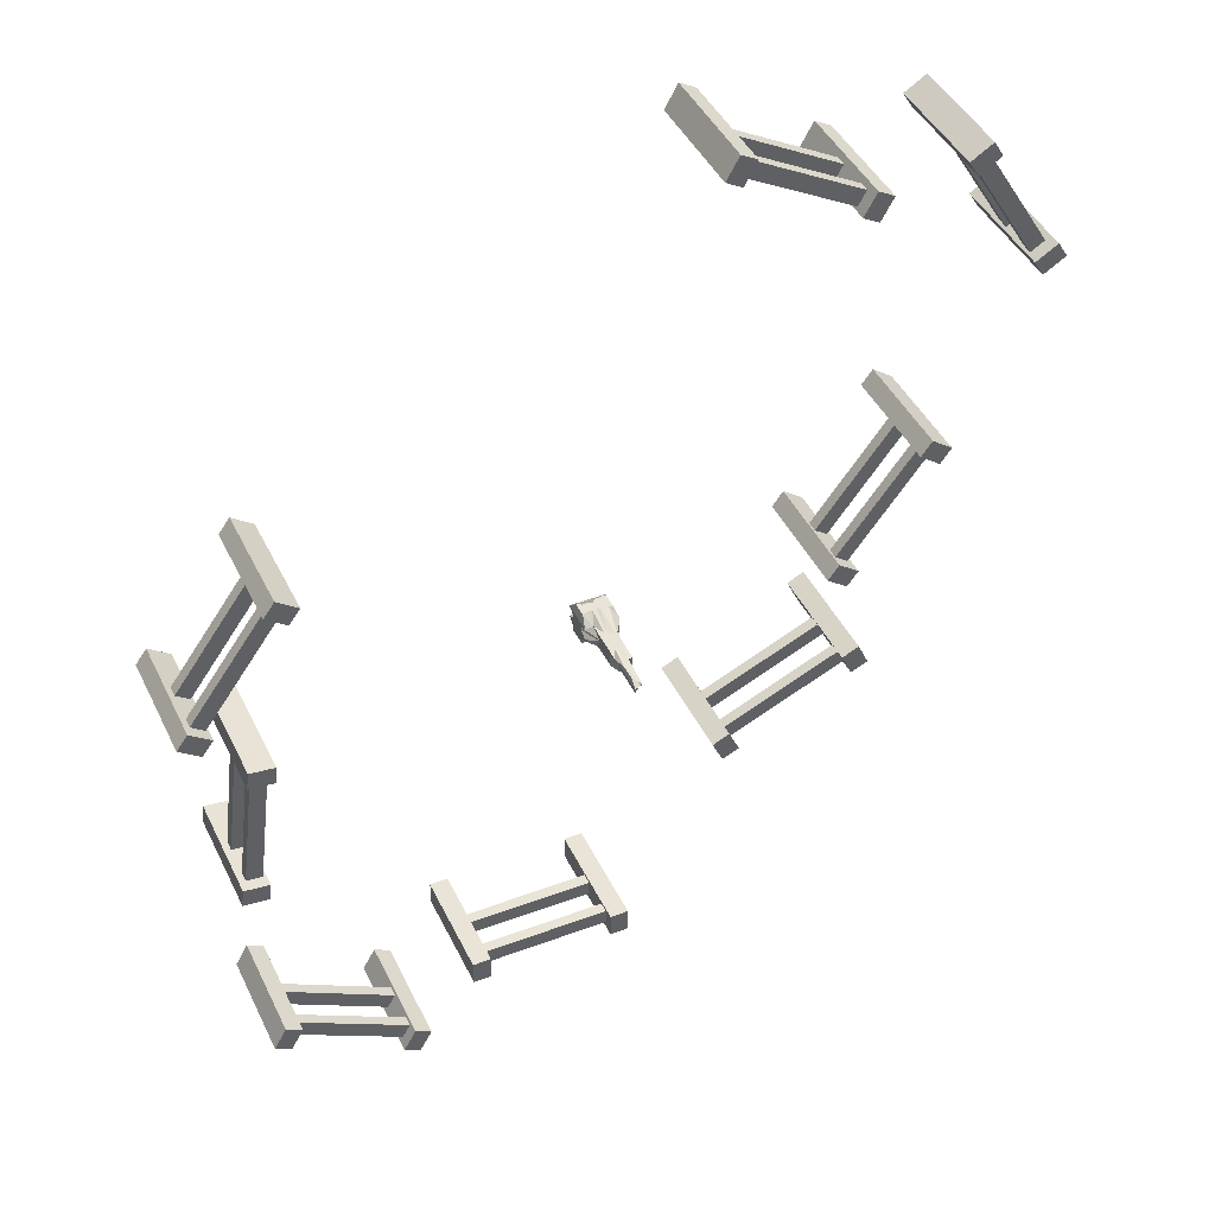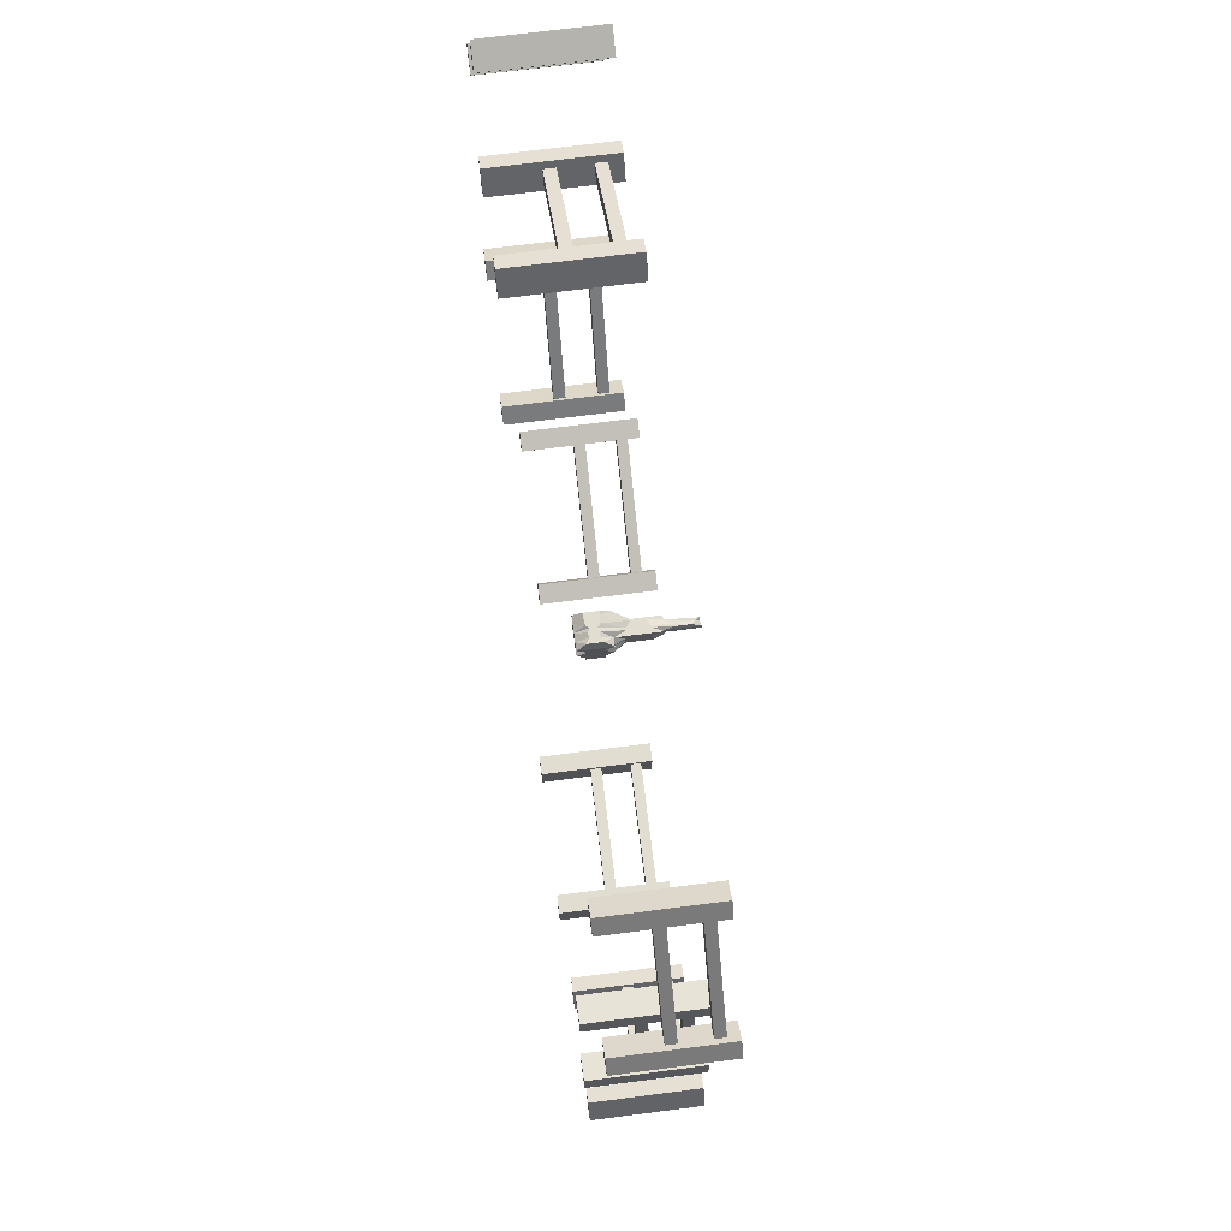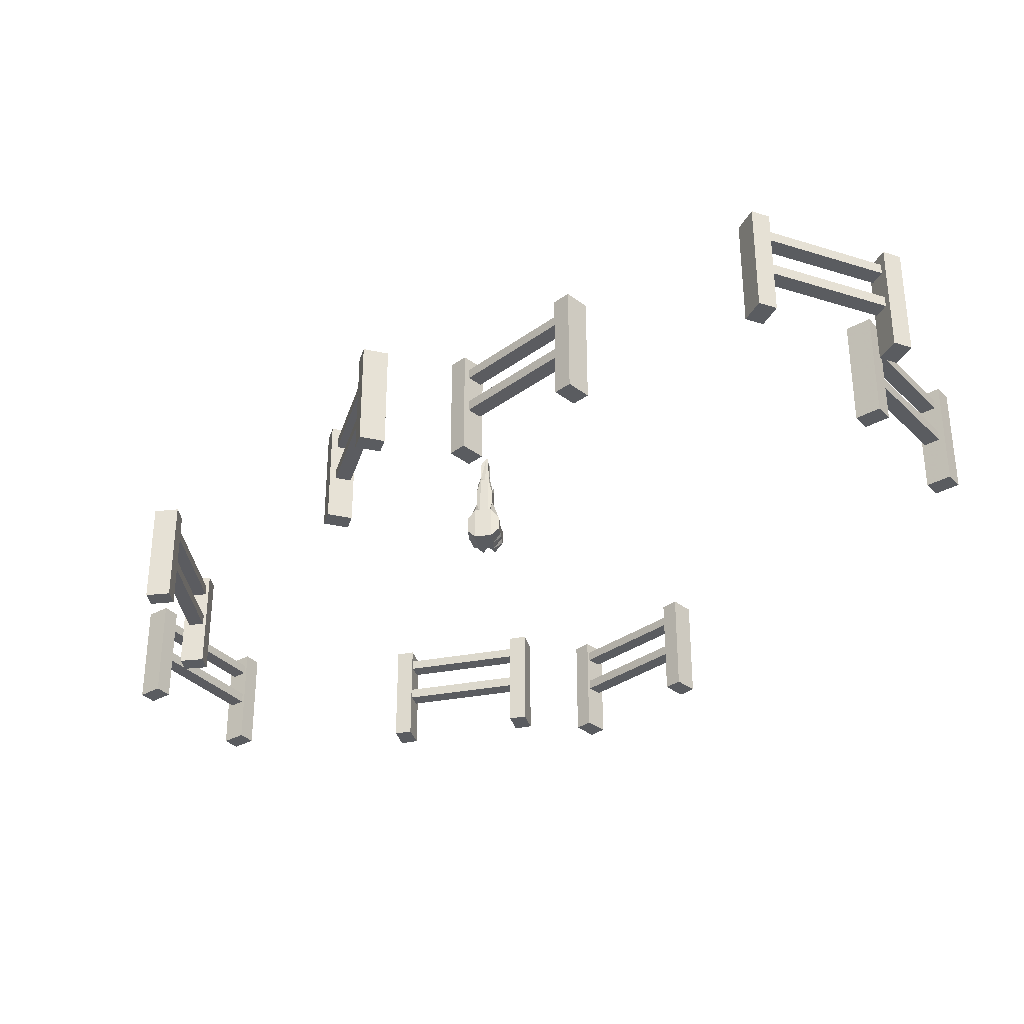
<metadata>
{"format":"obj","ext":"obj","renderer":"f3d","projection":"perspective","resolution":1024,"background":"white","views":[{"elev":43.5,"azim":155.6,"up":"+Z"},{"elev":68.7,"azim":82.6,"up":"+Z"},{"elev":-34.1,"azim":-82.0,"up":"+Y"}]}
</metadata>
<code>
o Cubo
v 0.5364 1.284 18.38
v 0.5364 2.366 18.38
v 0.5364 1.284 18.13
v 0.5364 2.366 18.13
v 0.7167 1.284 18.38
v 0.7167 2.366 18.38
v 0.7167 1.284 18.13
v 0.7167 2.366 18.13
f 2 3 1
f 4 7 3
f 8 5 7
f 6 1 5
f 7 1 3
f 4 6 8
f 2 4 3
f 4 8 7
f 8 6 5
f 6 2 1
f 7 5 1
f 4 2 6
o Cubo.002
v 0.6382 2.257 18.35
v 2.114 2.241 18.35
v 0.6382 2.257 18.19
v 2.114 2.241 18.19
v 0.6371 2.155 18.35
v 2.113 2.14 18.35
v 0.6371 2.155 18.19
v 2.113 2.14 18.19
f 10 11 9
f 12 15 11
f 16 13 15
f 14 9 13
f 15 9 11
f 12 14 16
f 10 12 11
f 12 16 15
f 16 14 13
f 14 10 9
f 15 13 9
f 12 10 14
o Cubo.003
v 0.6382 1.867 18.35
v 2.114 1.852 18.35
v 0.6382 1.867 18.19
v 2.114 1.852 18.19
v 0.6371 1.761 18.35
v 2.113 1.746 18.35
v 0.6371 1.761 18.19
v 2.113 1.746 18.19
f 18 19 17
f 20 23 19
f 24 21 23
f 22 17 21
f 23 17 19
f 20 22 24
f 18 20 19
f 20 24 23
f 24 22 21
f 22 18 17
f 23 21 17
f 20 18 22
o Cubo.004
v 1.939 1.284 18.38
v 1.939 2.366 18.38
v 1.939 1.284 18.13
v 1.939 2.366 18.13
v 2.119 1.284 18.38
v 2.119 2.366 18.38
v 2.119 1.284 18.13
v 2.119 2.366 18.13
f 26 27 25
f 28 31 27
f 32 29 31
f 30 25 29
f 31 25 27
f 28 30 32
f 26 28 27
f 28 32 31
f 32 30 29
f 30 26 25
f 31 29 25
f 28 26 30
o Cubo.007_Cubo.008
v 2.585 1.328 17.68
v 2.585 2.41 17.68
v 2.706 1.328 17.47
v 2.706 2.41 17.47
v 2.743 1.328 17.77
v 2.743 2.41 17.77
v 2.864 1.328 17.55
v 2.864 2.41 17.55
f 34 35 33
f 36 39 35
f 40 37 39
f 38 33 37
f 39 33 35
f 36 38 40
f 34 36 35
f 36 40 39
f 40 38 37
f 38 34 33
f 39 37 33
f 36 34 38
o Cubo.006_Cubo.007
v 2.689 2.3 17.71
v 3.979 2.285 18.42
v 2.765 2.3 17.57
v 4.055 2.285 18.29
v 2.688 2.199 17.71
v 3.978 2.184 18.42
v 2.764 2.199 17.57
v 4.054 2.184 18.29
f 42 43 41
f 44 47 43
f 48 45 47
f 46 41 45
f 47 41 43
f 44 46 48
f 42 44 43
f 44 48 47
f 48 46 45
f 46 42 41
f 47 45 41
f 44 42 46
o Cubo.005_Cubo.006
v 2.689 1.911 17.71
v 3.979 1.895 18.42
v 2.765 1.911 17.57
v 4.055 1.895 18.29
v 2.688 1.805 17.71
v 3.978 1.789 18.42
v 2.764 1.805 17.57
v 4.054 1.789 18.29
f 50 51 49
f 52 55 51
f 56 53 55
f 54 49 53
f 55 49 51
f 52 54 56
f 50 52 51
f 52 56 55
f 56 54 53
f 54 50 49
f 55 53 49
f 52 50 54
o Cubo.001_Cubo.005
v 3.811 1.328 18.36
v 3.811 2.41 18.36
v 3.933 1.328 18.15
v 3.933 2.41 18.15
v 3.969 1.328 18.45
v 3.969 2.41 18.45
v 4.09 1.328 18.23
v 4.09 2.41 18.23
f 58 59 57
f 60 63 59
f 64 61 63
f 62 57 61
f 63 57 59
f 60 62 64
f 58 60 59
f 60 64 63
f 64 62 61
f 62 58 57
f 63 61 57
f 60 58 62
o Cubo.015_Cubo.016
v 3.948 1.284 20.21
v 3.948 2.366 20.21
v 4.196 1.284 20.24
v 4.196 2.366 20.24
v 3.925 1.284 20.38
v 3.925 2.366 20.38
v 4.173 1.284 20.42
v 4.173 2.366 20.42
f 66 67 65
f 68 71 67
f 72 69 71
f 70 65 69
f 71 65 67
f 68 70 72
f 66 68 67
f 68 72 71
f 72 70 69
f 70 66 65
f 71 69 65
f 68 66 70
o Cubo.014_Cubo.015
v 3.554 1.435 23.46
v 3.554 2.517 23.46
v 3.756 1.435 23.61
v 3.756 2.517 23.61
v 3.448 1.435 23.6
v 3.448 2.517 23.6
v 3.649 1.435 23.75
v 3.649 2.517 23.75
f 74 75 73
f 76 79 75
f 80 77 79
f 78 73 77
f 79 73 75
f 76 78 80
f 74 76 75
f 76 80 79
f 80 78 77
f 78 74 73
f 79 77 73
f 76 74 78
o Cubo.013_Cubo.014
v 3.966 2.257 20.31
v 3.781 2.241 21.78
v 4.121 2.257 20.33
v 3.936 2.241 21.79
v 3.966 2.155 20.31
v 3.781 2.14 21.77
v 4.121 2.155 20.33
v 3.936 2.14 21.79
f 82 83 81
f 84 87 83
f 88 85 87
f 86 81 85
f 87 81 83
f 84 86 88
f 82 84 83
f 84 88 87
f 88 86 85
f 86 82 81
f 87 85 81
f 84 82 86
o Cubo.012_Cubo.013
v 3.966 1.867 20.31
v 3.781 1.852 21.78
v 4.121 1.867 20.33
v 3.936 1.852 21.79
v 3.966 1.761 20.31
v 3.781 1.746 21.77
v 4.121 1.761 20.33
v 3.936 1.746 21.79
f 90 91 89
f 92 95 91
f 96 93 95
f 94 89 93
f 95 89 91
f 92 94 96
f 90 92 91
f 92 96 95
f 96 94 93
f 94 90 89
f 95 93 89
f 92 90 94
o Cubo.011_Cubo.012
v 3.772 1.284 21.6
v 3.772 2.366 21.6
v 4.02 1.284 21.63
v 4.02 2.366 21.63
v 3.75 1.284 21.78
v 3.75 2.366 21.78
v 3.998 1.284 21.81
v 3.998 2.366 21.81
f 98 99 97
f 100 103 99
f 104 101 103
f 102 97 101
f 103 97 99
f 100 102 104
f 98 100 99
f 100 104 103
f 104 102 101
f 102 98 97
f 103 101 97
f 100 98 102
o Cubo.010_Cubo.011
v 4.348 2.018 22.43
v 3.475 2.003 23.62
v 4.474 2.018 22.52
v 3.601 2.003 23.71
v 4.348 1.912 22.43
v 3.476 1.897 23.62
v 4.474 1.912 22.52
v 3.602 1.897 23.71
f 106 107 105
f 108 111 107
f 112 109 111
f 110 105 109
f 111 105 107
f 108 110 112
f 106 108 107
f 108 112 111
f 112 110 109
f 110 106 105
f 111 109 105
f 108 106 110
o Cubo.009_Cubo.010
v 4.348 2.408 22.43
v 3.475 2.392 23.62
v 4.474 2.408 22.52
v 3.601 2.392 23.71
v 4.348 2.306 22.43
v 3.476 2.291 23.62
v 4.474 2.306 22.52
v 3.602 2.291 23.71
f 114 115 113
f 116 119 115
f 120 117 119
f 118 113 117
f 119 113 115
f 116 118 120
f 114 116 115
f 116 120 119
f 120 118 117
f 118 114 113
f 119 117 113
f 116 114 118
o Cubo.008_Cubo.009
v 4.383 1.435 22.33
v 4.383 2.517 22.33
v 4.585 1.435 22.47
v 4.585 2.517 22.47
v 4.276 1.435 22.47
v 4.276 2.517 22.47
v 4.478 1.435 22.62
v 4.478 2.517 22.62
f 122 123 121
f 124 127 123
f 128 125 127
f 126 121 125
f 127 121 123
f 124 126 128
f 122 124 123
f 124 128 127
f 128 126 125
f 126 122 121
f 127 125 121
f 124 122 126
o Cubo.031_Cubo.032
v -0.225 1.284 26.45
v -0.225 2.366 26.45
v -0.3468 1.284 26.67
v -0.3468 2.366 26.67
v -0.3824 1.284 26.36
v -0.3824 2.366 26.36
v -0.5042 1.284 26.58
v -0.5042 2.366 26.58
f 130 131 129
f 132 135 131
f 136 133 135
f 134 129 133
f 135 129 131
f 132 134 136
f 130 132 131
f 132 136 135
f 136 134 133
f 134 130 129
f 135 133 129
f 132 130 134
o Cubo.030_Cubo.031
v -3.093 1.328 24.87
v -3.093 2.41 24.87
v -3.305 1.328 25
v -3.305 2.41 25
v -3.188 1.328 24.71
v -3.188 2.41 24.71
v -3.4 1.328 24.84
v -3.4 2.41 24.84
f 138 139 137
f 140 143 139
f 144 141 143
f 142 137 141
f 143 137 139
f 140 142 144
f 138 140 139
f 140 144 143
f 144 142 141
f 142 138 137
f 143 141 137
f 140 138 142
o Cubo.029_Cubo.030
v -0.3288 2.257 26.42
v -1.618 2.241 25.71
v -0.405 2.257 26.56
v -1.694 2.241 25.84
v -0.3279 2.155 26.43
v -1.617 2.14 25.71
v -0.404 2.155 26.56
v -1.693 2.14 25.84
f 146 147 145
f 148 151 147
f 152 149 151
f 150 145 149
f 151 145 147
f 148 150 152
f 146 148 147
f 148 152 151
f 152 150 149
f 150 146 145
f 151 149 145
f 148 146 150
o Cubo.028_Cubo.029
v -0.3289 1.867 26.42
v -1.618 1.852 25.71
v -0.405 1.867 26.56
v -1.694 1.852 25.84
v -0.3279 1.761 26.43
v -1.617 1.746 25.71
v -0.404 1.761 26.56
v -1.693 1.746 25.84
f 154 155 153
f 156 159 155
f 160 157 159
f 158 153 157
f 159 153 155
f 156 158 160
f 154 156 155
f 156 160 159
f 160 158 157
f 158 154 153
f 159 157 153
f 156 154 158
o Cubo.027_Cubo.028
v -1.45 1.284 25.76
v -1.45 2.366 25.76
v -1.571 1.284 25.98
v -1.571 2.366 25.98
v -1.607 1.284 25.68
v -1.607 2.366 25.68
v -1.729 1.284 25.89
v -1.729 2.366 25.89
f 162 163 161
f 164 167 163
f 168 165 167
f 166 161 165
f 167 161 163
f 164 166 168
f 162 164 163
f 164 168 167
f 168 166 165
f 166 162 161
f 167 165 161
f 164 162 166
o Cubo.026_Cubo.027
v -2.433 1.911 25.99
v -3.211 1.895 24.73
v -2.566 1.911 26.07
v -3.344 1.895 24.82
v -2.433 1.805 25.99
v -3.21 1.789 24.73
v -2.566 1.805 26.07
v -3.343 1.789 24.82
f 170 171 169
f 172 175 171
f 176 173 175
f 174 169 173
f 175 169 171
f 172 174 176
f 170 172 171
f 172 176 175
f 176 174 173
f 174 170 169
f 175 173 169
f 172 170 174
o Cubo.025_Cubo.026
v -2.433 2.3 25.99
v -3.211 2.285 24.73
v -2.566 2.3 26.07
v -3.344 2.285 24.82
v -2.433 2.199 25.99
v -3.21 2.184 24.73
v -2.566 2.199 26.07
v -3.343 2.184 24.82
f 178 179 177
f 180 183 179
f 184 181 183
f 182 177 181
f 183 177 179
f 180 182 184
f 178 180 179
f 180 184 183
f 184 182 181
f 182 178 177
f 183 181 177
f 180 178 182
o Cubo.024_Cubo.025
v -2.354 1.328 26.06
v -2.354 2.41 26.06
v -2.566 1.328 26.19
v -2.566 2.41 26.19
v -2.449 1.328 25.9
v -2.449 2.41 25.9
v -2.661 1.328 26.04
v -2.661 2.41 26.04
f 186 187 185
f 188 191 187
f 192 189 191
f 190 185 189
f 191 185 187
f 188 190 192
f 186 188 187
f 188 192 191
f 192 190 189
f 190 186 185
f 191 189 185
f 188 186 190
o Cubo.023_Cubo.024
v -1.661 1.435 21.13
v -1.661 2.517 21.13
v -1.765 1.435 20.9
v -1.765 2.517 20.9
v -1.497 1.435 21.05
v -1.497 2.517 21.05
v -1.601 1.435 20.83
v -1.601 2.517 20.83
f 194 195 193
f 196 199 195
f 200 197 199
f 198 193 197
f 199 193 195
f 196 198 200
f 194 196 195
f 196 200 199
f 200 198 197
f 198 194 193
f 199 197 193
f 196 194 198
o Cubo.022_Cubo.023
v -1.581 2.408 21.06
v -0.2391 2.392 20.44
v -1.646 2.408 20.92
v -0.3041 2.392 20.3
v -1.582 2.306 21.06
v -0.24 2.291 20.44
v -1.647 2.306 20.92
v -0.305 2.291 20.3
f 202 203 201
f 204 207 203
f 208 205 207
f 206 201 205
f 207 201 203
f 204 206 208
f 202 204 203
f 204 208 207
f 208 206 205
f 206 202 201
f 207 205 201
f 204 202 206
o Cubo.021_Cubo.022
v -1.581 2.018 21.06
v -0.239 2.003 20.44
v -1.646 2.018 20.92
v -0.3041 2.003 20.3
v -1.582 1.912 21.06
v -0.24 1.897 20.44
v -1.647 1.912 20.92
v -0.3051 1.897 20.3
f 210 211 209
f 212 215 211
f 216 213 215
f 214 209 213
f 215 209 211
f 212 214 216
f 210 212 211
f 212 216 215
f 216 214 213
f 214 210 209
f 215 213 209
f 212 210 214
o Cubo.020_Cubo.021
v -1.483 1.284 22.06
v -1.483 2.366 22.06
v -1.684 1.284 21.91
v -1.684 2.366 21.91
v -1.376 1.284 21.92
v -1.376 2.366 21.92
v -1.577 1.284 21.77
v -1.577 2.366 21.77
f 218 219 217
f 220 223 219
f 224 221 223
f 222 217 221
f 223 217 219
f 220 222 224
f 218 220 219
f 220 224 223
f 224 222 221
f 222 218 217
f 223 221 217
f 220 218 222
o Cubo.019_Cubo.020
v -2.278 1.867 23.09
v -1.403 1.852 21.9
v -2.404 1.867 23
v -1.529 1.852 21.81
v -2.279 1.761 23.09
v -1.404 1.746 21.9
v -2.405 1.761 23
v -1.53 1.746 21.81
f 226 227 225
f 228 231 227
f 232 229 231
f 230 225 229
f 231 225 227
f 228 230 232
f 226 228 227
f 228 232 231
f 232 230 229
f 230 226 225
f 231 229 225
f 228 226 230
o Cubo.018_Cubo.019
v -2.278 2.257 23.09
v -1.403 2.241 21.9
v -2.404 2.257 23
v -1.529 2.241 21.81
v -2.279 2.155 23.09
v -1.404 2.14 21.9
v -2.405 2.155 23
v -1.53 2.14 21.81
f 234 235 233
f 236 239 235
f 240 237 239
f 238 233 237
f 239 233 235
f 236 238 240
f 234 236 235
f 236 240 239
f 240 238 237
f 238 234 233
f 239 237 233
f 236 234 238
o Cubo.017_Cubo.018
v -0.3854 1.435 20.54
v -0.3854 2.517 20.54
v -0.4894 1.435 20.32
v -0.4894 2.517 20.32
v -0.2215 1.435 20.47
v -0.2215 2.517 20.47
v -0.3255 1.435 20.24
v -0.3255 2.517 20.24
f 242 243 241
f 244 247 243
f 248 245 247
f 246 241 245
f 247 241 243
f 244 246 248
f 242 244 243
f 244 248 247
f 248 246 245
f 246 242 241
f 247 245 241
f 244 242 246
o Cubo.016_Cubo.017
v -2.314 1.284 23.19
v -2.314 2.366 23.19
v -2.515 1.284 23.04
v -2.515 2.366 23.04
v -2.207 1.284 23.05
v -2.207 2.366 23.05
v -2.408 1.284 22.9
v -2.408 2.366 22.9
f 250 251 249
f 252 255 251
f 256 253 255
f 254 249 253
f 255 249 251
f 252 254 256
f 250 252 251
f 252 256 255
f 256 254 253
f 254 250 249
f 255 253 249
f 252 250 254
o Cubo.032_Cubo.033
v 0.4831 1.751 21.94
v 0.4831 1.899 21.94
v 0.4826 1.749 21.61
v 0.4826 1.901 21.61
v 0.7705 1.749 21.94
v 0.7705 1.901 21.94
v 0.793 1.733 21.62
v 0.793 1.917 21.62
v 0.4601 1.659 21.77
v 0.4601 1.991 21.77
v 0.793 1.741 21.78
v 0.793 1.909 21.78
v 0.6181 1.726 21.61
v 0.6181 1.924 21.61
v 0.6276 1.792 21.94
v 0.6276 1.858 21.94
v 0.5934 1.924 21.61
v 0.6265 1.659 21.77
v 0.4601 1.659 21.86
v 0.793 1.991 21.86
v 0.4601 1.991 21.86
v 0.793 1.659 21.86
v 0.6371 2.104 21.86
v 0.6265 1.659 21.86
v 0.4601 1.991 21.69
v 0.793 1.733 21.67
v 0.4601 1.659 21.69
v 0.793 1.917 21.67
v 0.6265 1.659 21.69
v 0.6265 1.991 21.69
v 0.5207 1.749 21.61
v 0.5203 1.899 21.94
v 0.5433 1.659 21.77
v 0.5207 1.901 21.61
v 0.5203 1.751 21.94
v 0.5433 1.991 21.77
v 0.5433 1.659 21.86
v 0.5582 2.15 21.86
v 0.5433 1.659 21.69
v 0.5566 2.133 21.69
v 0.6975 1.893 21.61
v 0.717 1.779 21.94
v 0.7098 2.104 21.78
v 0.6975 1.757 21.61
v 0.717 1.871 21.94
v 0.7098 1.659 21.77
v 0.7098 1.991 21.86
v 0.7098 1.659 21.86
v 0.7098 2.088 21.7
v 0.7098 1.659 21.69
v 0.5433 2.436 21.77
v 0.6265 2.436 21.69
v 0.6371 2.323 21.86
v 0.5582 2.277 21.86
v 0.5566 2.294 21.69
v 0.7098 2.324 21.78
v 0.7098 2.436 21.86
v 0.7098 2.339 21.7
v 0.5974 1.759 21.94
v 0.5701 2.15 21.86
v 0.5716 2.133 21.69
v 0.5934 1.726 21.61
v 0.5974 1.891 21.94
v 0.5849 1.659 21.77
v 0.5849 1.659 21.86
v 0.5849 1.659 21.69
v 0.5849 2.436 21.77
v 0.5701 2.277 21.86
v 0.5716 2.294 21.69
v 0.6804 1.757 21.61
v 0.6698 1.875 21.94
v 0.6681 1.659 21.77
v 0.6681 1.659 21.86
v 0.6681 1.659 21.69
v 0.6804 1.893 21.61
v 0.6698 1.775 21.94
v 0.6576 2.104 21.86
v 0.6681 1.991 21.69
v 0.6681 2.436 21.77
v 0.6576 2.323 21.86
v 0.6681 2.436 21.69
v 0.4601 1.991 21.81
v 0.793 1.741 21.8
v 0.4601 1.659 21.81
v 0.793 1.909 21.8
v 0.6265 1.659 21.81
v 0.5433 1.991 21.81
v 0.5433 1.659 21.81
v 0.7098 1.659 21.81
v 0.7098 2.104 21.8
v 0.6371 2.518 21.81
v 0.5433 2.436 21.81
v 0.7098 2.324 21.8
v 0.5849 2.436 21.81
v 0.5849 1.659 21.81
v 0.6575 2.518 21.81
v 0.6681 1.659 21.81
v 0.4601 1.659 21.73
v 0.793 1.991 21.73
v 0.6265 1.659 21.73
v 0.4601 1.991 21.73
v 0.793 1.659 21.73
v 0.5433 1.659 21.73
v 0.5433 1.991 21.73
v 0.7098 2.088 21.72
v 0.7098 1.659 21.73
v 0.6177 2.505 21.73
v 0.5433 2.436 21.73
v 0.7098 2.339 21.72
v 0.5938 2.505 21.73
v 0.5849 1.659 21.73
v 0.6681 2.436 21.73
v 0.6681 1.659 21.73
v 0.5976 2.748 21.78
v 0.6167 2.748 21.78
v 0.6177 2.691 21.73
v 0.5938 2.691 21.73
v 0.6681 2.76 21.77
v 0.6681 2.76 21.73
v 0.6215 2.711 21.8
v 0.5976 2.748 21.8
v 0.6575 2.677 21.81
f 281 259 283
f 297 263 300
f 276 261 278
f 288 257 291
f 304 261 298
f 277 288 294
f 357 292 360
f 358 302 362
f 355 267 358
f 338 265 340
f 356 320 367
f 305 365 361
f 279 327 333
f 280 315 321
f 327 271 332
f 273 269 318
f 342 321 351
f 279 324 316
f 258 275 257
f 343 277 294
f 345 278 304
f 341 278 339
f 270 334 331
f 269 322 318
f 264 282 263
f 300 282 306
f 290 281 296
f 357 283 354
f 273 296 317
f 287 283 259
f 296 325 317
f 344 275 340
f 260 287 259
f 293 257 275
f 359 265 354
f 299 349 346
f 316 288 319
f 319 291 315
f 300 330 326
f 297 284 264
f 345 329 353
f 341 303 276
f 261 301 298
f 303 262 276
f 355 299 268
f 362 328 369
f 304 332 329
f 331 300 326
f 347 378 376
f 347 336 352
f 348 324 350
f 364 323 366
f 294 348 343
f 286 337 334
f 292 364 360
f 303 336 333
f 368 374 335
f 350 309 347
f 272 315 271
f 279 319 272
f 317 308 286
f 273 286 270
f 318 295 287
f 316 310 294
f 351 293 344
f 290 318 287
f 293 315 291
f 367 289 359
f 333 309 279
f 334 314 305
f 349 336 313
f 365 335 312
f 270 326 269
f 280 332 271
f 369 274 356
f 353 280 342
f 269 330 285
f 297 334 305
f 301 332 298
f 303 327 301
f 328 342 274
f 335 349 312
f 320 344 289
f 366 370 373
f 343 307 292
f 307 350 323
f 350 376 377
f 299 341 268
f 302 353 328
f 346 313 303
f 289 340 265
f 268 339 267
f 267 345 302
f 266 343 292
f 274 351 320
f 277 340 275
f 330 356 285
f 314 368 365
f 322 359 295
f 308 366 363
f 360 311 296
f 325 364 366
f 308 368 337
f 306 369 330
f 305 355 284
f 295 354 283
f 266 354 265
f 361 312 299
f 285 367 322
f 284 358 282
f 306 358 362
f 281 360 296
f 375 371 374
f 372 370 371
f 371 377 376
f 374 376 378
f 366 372 363
f 335 378 352
f 350 370 323
f 368 372 375
f 281 260 259
f 297 264 263
f 276 262 261
f 288 258 257
f 304 278 261
f 277 258 288
f 357 266 292
f 358 267 302
f 355 268 267
f 338 266 265
f 356 274 320
f 305 314 365
f 279 272 327
f 280 271 315
f 327 272 271
f 273 270 269
f 342 280 321
f 279 309 324
f 258 277 275
f 343 338 277
f 345 339 278
f 341 276 278
f 270 286 334
f 269 285 322
f 264 284 282
f 300 263 282
f 290 260 281
f 357 281 283
f 273 290 296
f 287 295 283
f 296 311 325
f 344 293 275
f 260 290 287
f 293 291 257
f 359 289 265
f 299 312 349
f 316 294 288
f 319 288 291
f 300 306 330
f 297 305 284
f 345 304 329
f 341 346 303
f 261 262 301
f 303 301 262
f 355 361 299
f 362 302 328
f 304 298 332
f 331 297 300
f 347 352 378
f 347 309 336
f 348 310 324
f 364 307 323
f 294 310 348
f 286 308 337
f 292 307 364
f 303 313 336
f 368 375 374
f 350 324 309
f 272 319 315
f 279 316 319
f 317 325 308
f 273 317 286
f 318 322 295
f 316 324 310
f 351 321 293
f 290 273 318
f 293 321 315
f 367 320 289
f 333 336 309
f 334 337 314
f 349 352 336
f 365 368 335
f 270 331 326
f 280 329 332
f 369 328 274
f 353 329 280
f 269 326 330
f 297 331 334
f 301 327 332
f 303 333 327
f 328 353 342
f 335 352 349
f 320 351 344
f 366 323 370
f 343 348 307
f 307 348 350
f 350 347 376
f 299 346 341
f 302 345 353
f 346 349 313
f 289 344 340
f 268 341 339
f 267 339 345
f 266 338 343
f 274 342 351
f 277 338 340
f 330 369 356
f 314 337 368
f 322 367 359
f 308 325 366
f 360 364 311
f 325 311 364
f 308 363 368
f 306 362 369
f 305 361 355
f 295 359 354
f 266 357 354
f 361 365 312
f 285 356 367
f 284 355 358
f 306 282 358
f 281 357 360
f 375 372 371
f 372 373 370
f 371 370 377
f 374 371 376
f 366 373 372
f 335 374 378
f 350 377 370
f 368 363 372

</code>
